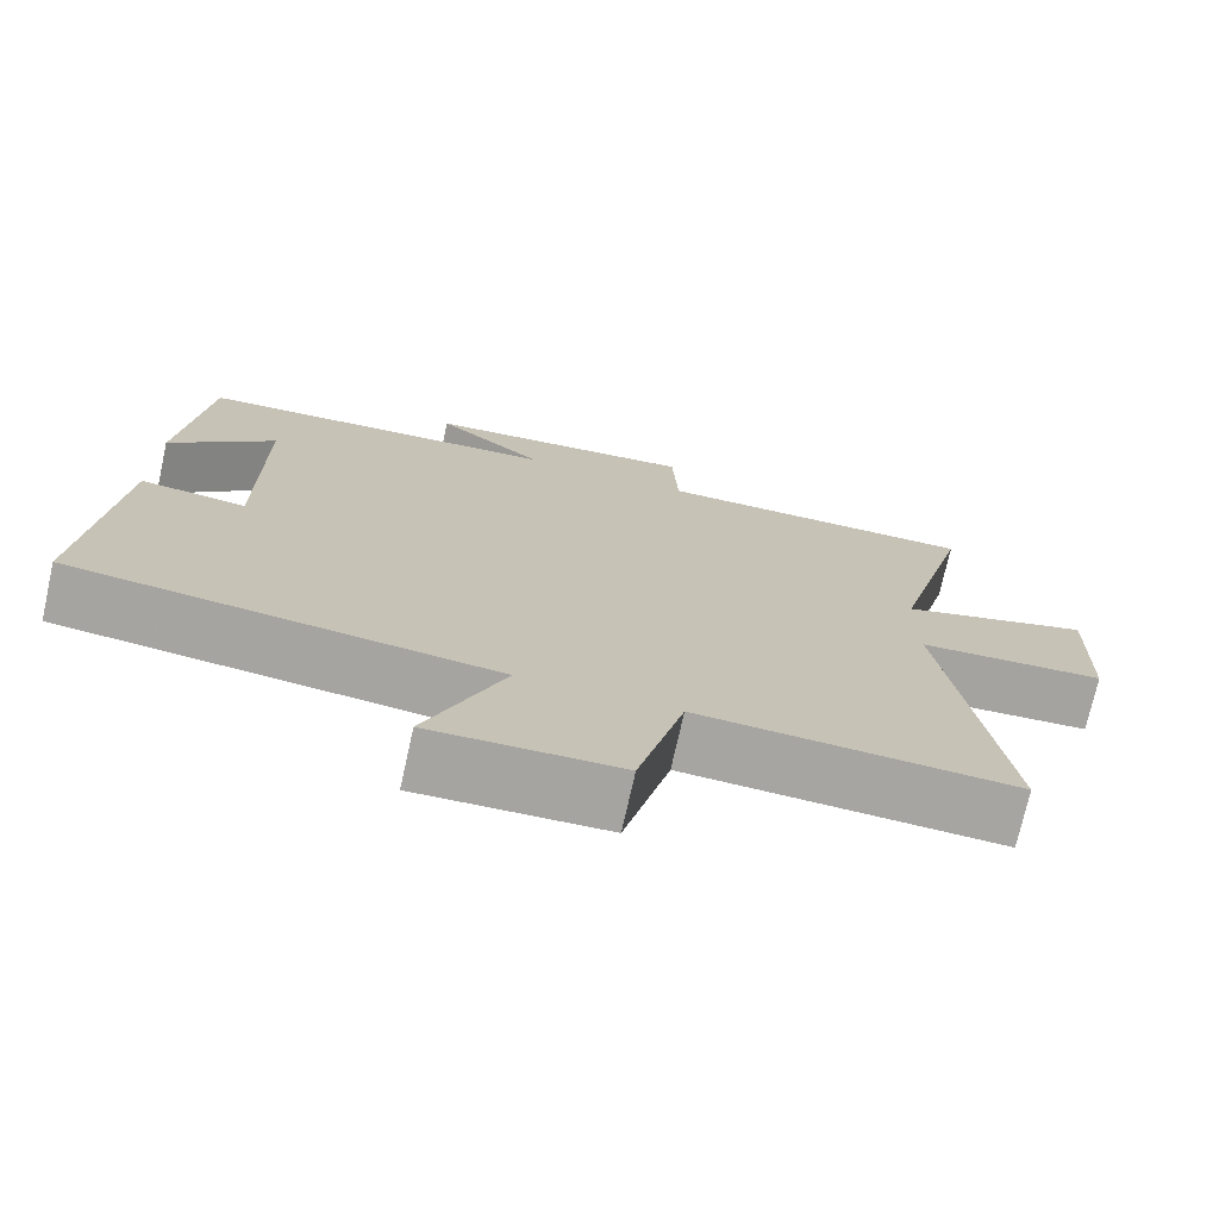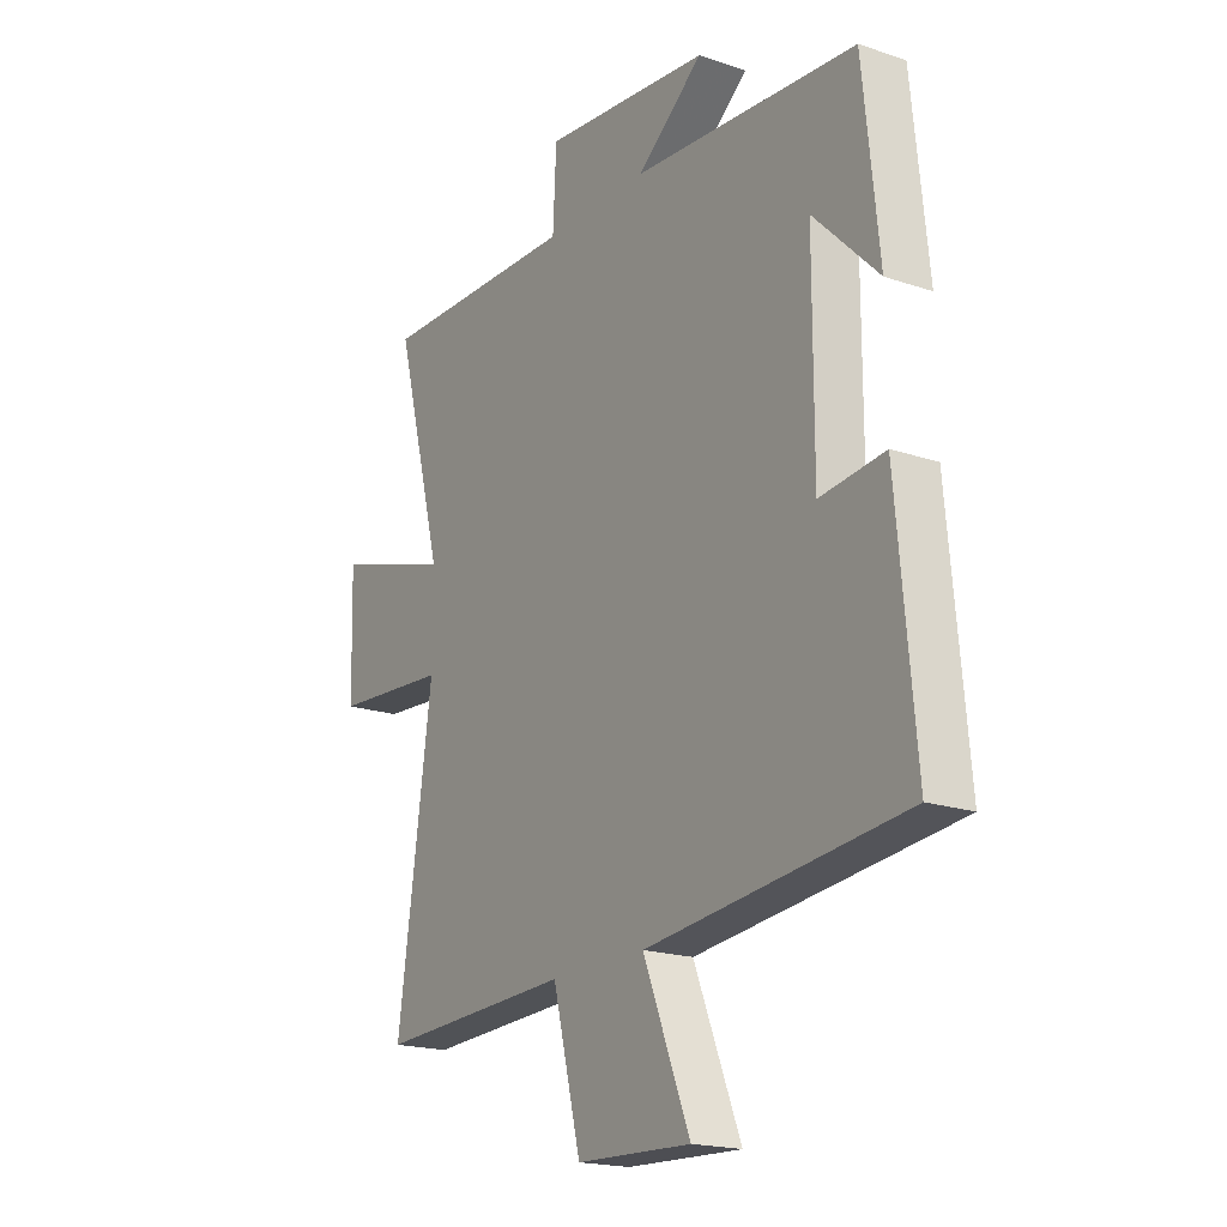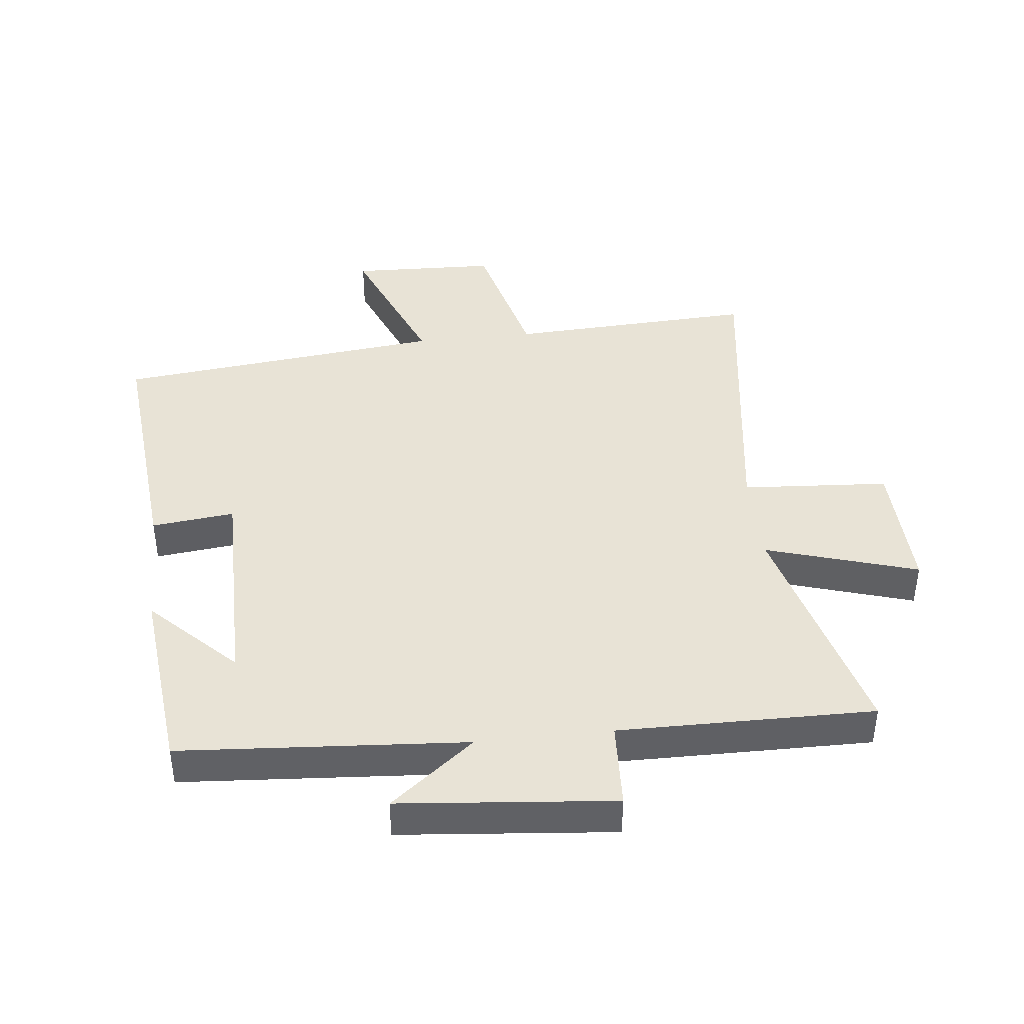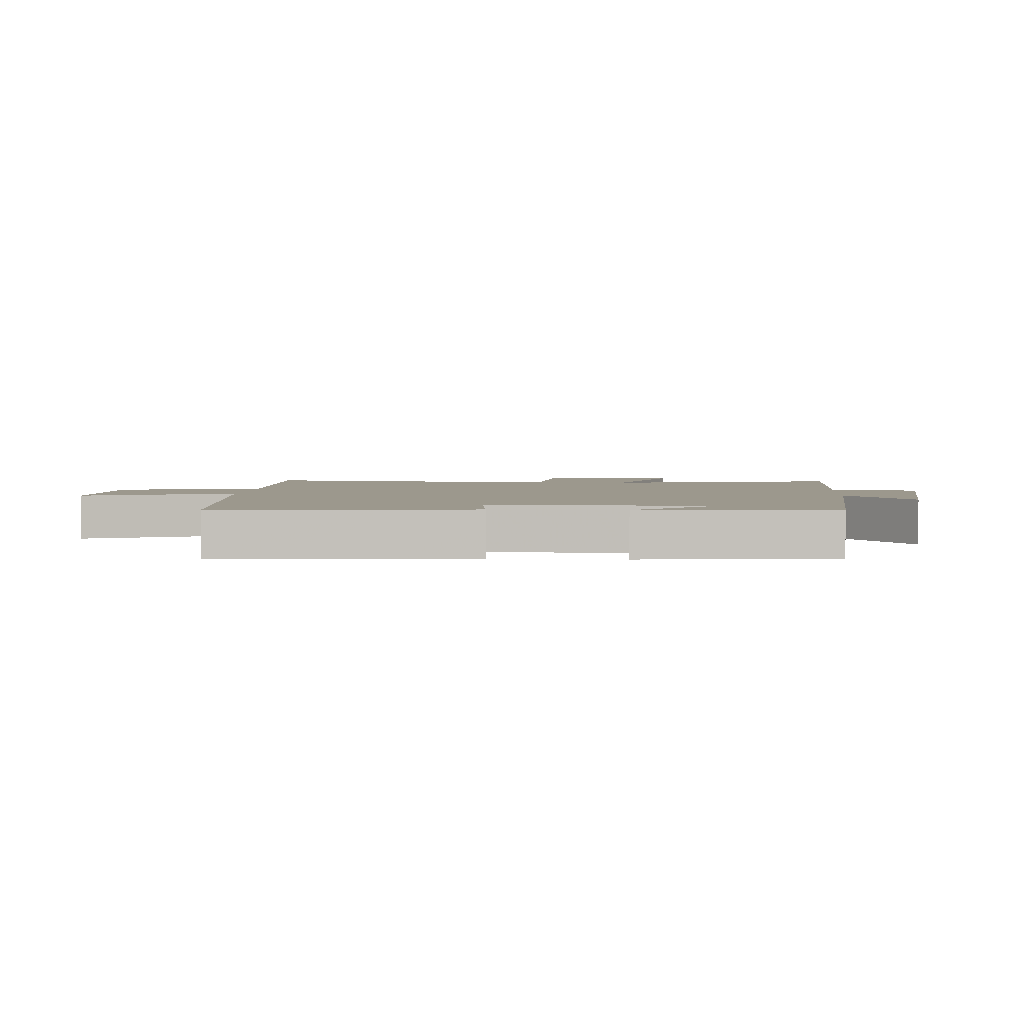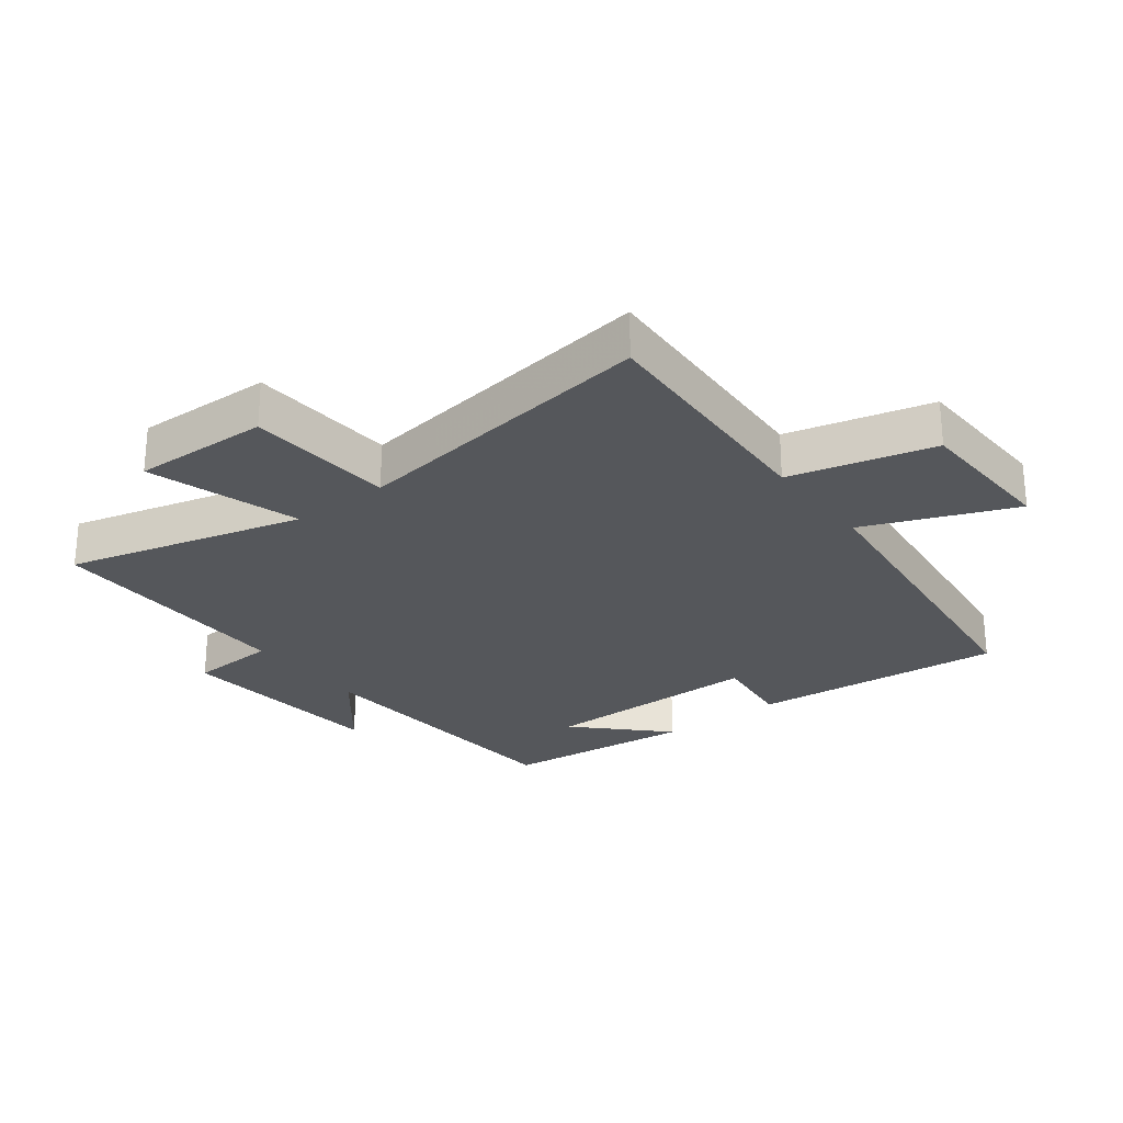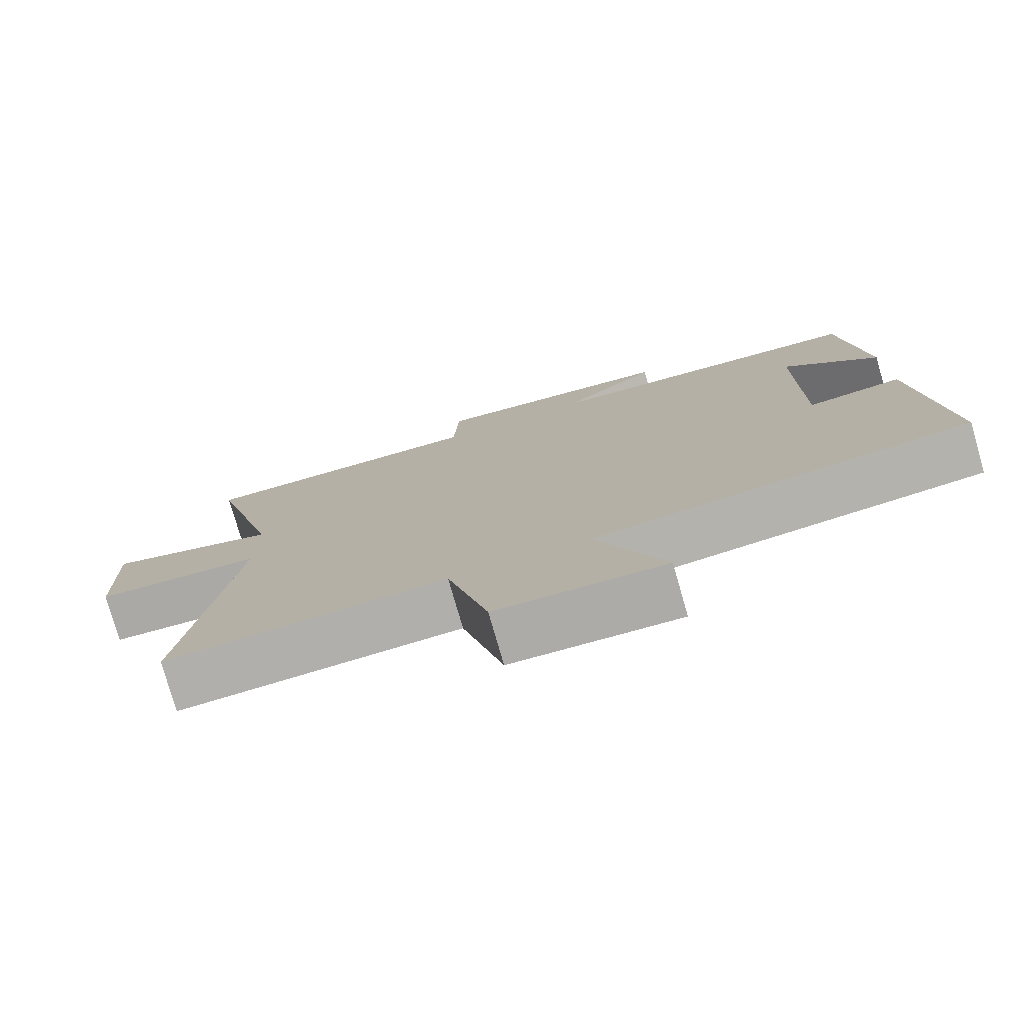
<metadata>
{"format":"obj","ext":"obj","renderer":"f3d","projection":"perspective","resolution":1024,"background":"white","views":[{"elev":-73.4,"azim":-12.5,"up":"+Z"},{"elev":-18.9,"azim":-122.8,"up":"+Z"},{"elev":41.5,"azim":-6.3,"up":"+Y"},{"elev":3.0,"azim":-85.7,"up":"+Y"},{"elev":-26.6,"azim":127.4,"up":"+Y"},{"elev":-77.3,"azim":-164.0,"up":"+Z"}]}
</metadata>
<code>
v 0.598 0.07 0.504
v 0.5 0.07 0.13
v 0.739 0.07 0.204
v 0.733 0.07 -0.012
v 0.5 0.07 -0.028
v 0.57 0.07 -0.519
v 0.178 0.07 -0.5
v 0.121 0.07 -0.727
v -0.111 0.07 -0.735
v -0.016 0.07 -0.5
v -0.537 0.07 -0.442
v -0.5 0.07 -0.041
v -0.369 0.07 -0.056
v -0.369 0.07 0.294
v -0.5 0.07 0.163
v -0.468 0.07 0.468
v -0.017 0.07 0.5
v -0.15 0.07 0.606
v 0.188 0.07 0.638
v 0.195 0.07 0.5
v 0.598 0 0.504
v 0.5 0 0.13
v 0.739 0 0.204
v 0.733 0 -0.012
v 0.5 0 -0.028
v 0.57 0 -0.519
v 0.178 0 -0.5
v 0.121 0 -0.727
v -0.111 0 -0.735
v -0.016 0 -0.5
v -0.537 0 -0.442
v -0.5 0 -0.041
v -0.369 0 -0.056
v -0.369 0 0.294
v -0.5 0 0.163
v -0.468 0 0.468
v -0.017 0 0.5
v -0.15 0 0.606
v 0.188 0 0.638
v 0.195 0 0.5
f 17 18 19 20
f 16 17 20
f 16 20 1 2
f 14 15 16
f 14 16 2
f 13 14 2
f 10 11 12 13
f 10 13 2
f 7 8 9 10
f 7 10 2
f 5 6 7
f 5 7 2
f 2 3 4 5
f 40 39 38 37
f 40 37 36
f 22 21 40 36
f 36 35 34
f 22 36 34
f 22 34 33
f 33 32 31 30
f 22 33 30
f 30 29 28 27
f 22 30 27
f 27 26 25
f 22 27 25
f 25 24 23 22
f 1 21 22 2
f 2 22 23 3
f 3 23 24 4
f 4 24 25 5
f 5 25 26 6
f 6 26 27 7
f 7 27 28 8
f 8 28 29 9
f 9 29 30 10
f 10 30 31 11
f 11 31 32 12
f 12 32 33 13
f 13 33 34 14
f 14 34 35 15
f 15 35 36 16
f 16 36 37 17
f 17 37 38 18
f 18 38 39 19
f 19 39 40 20
f 20 40 21 1

</code>
